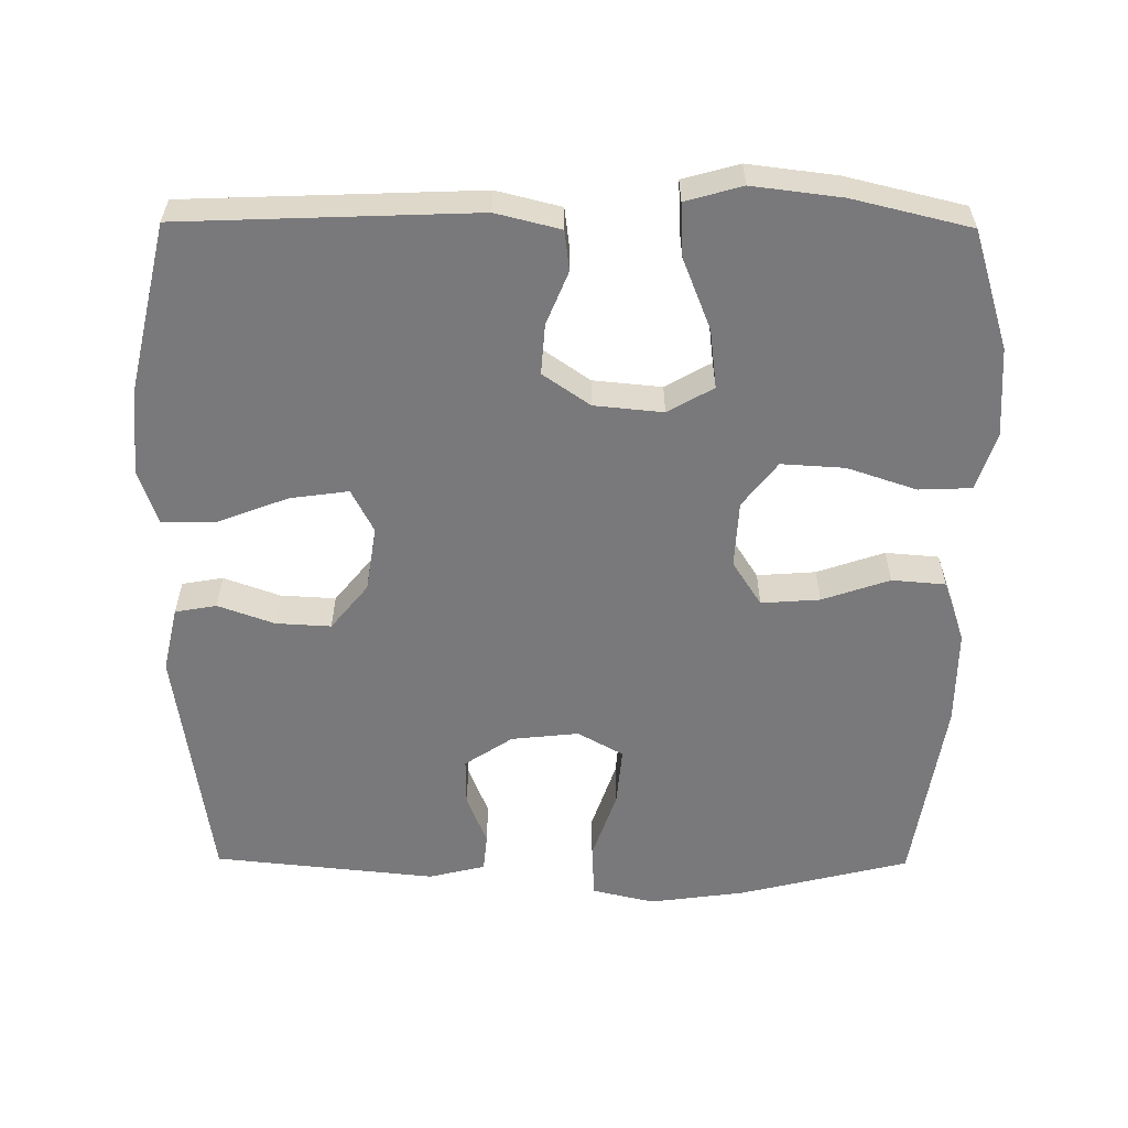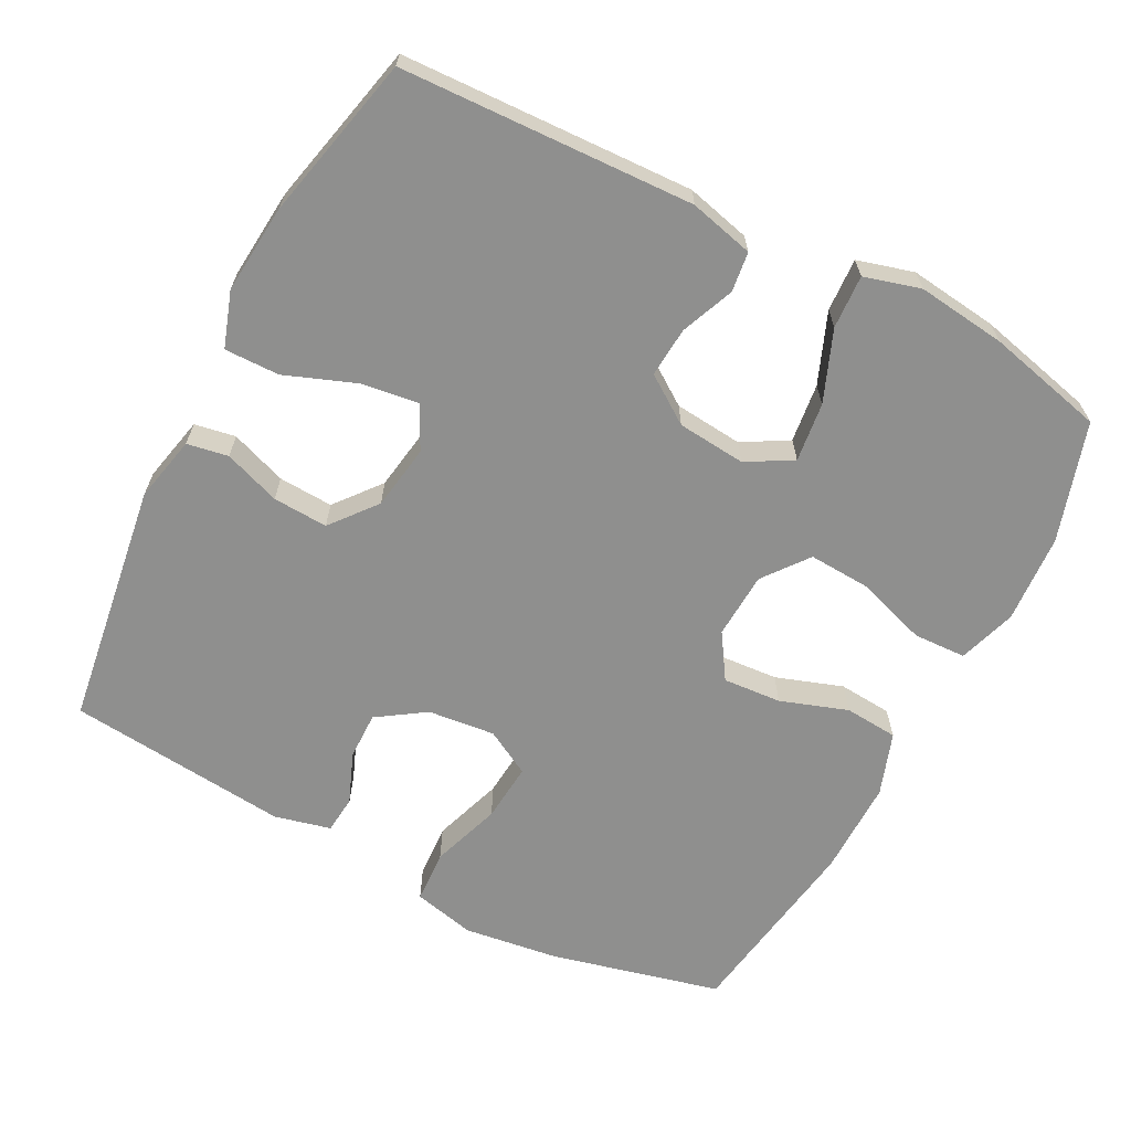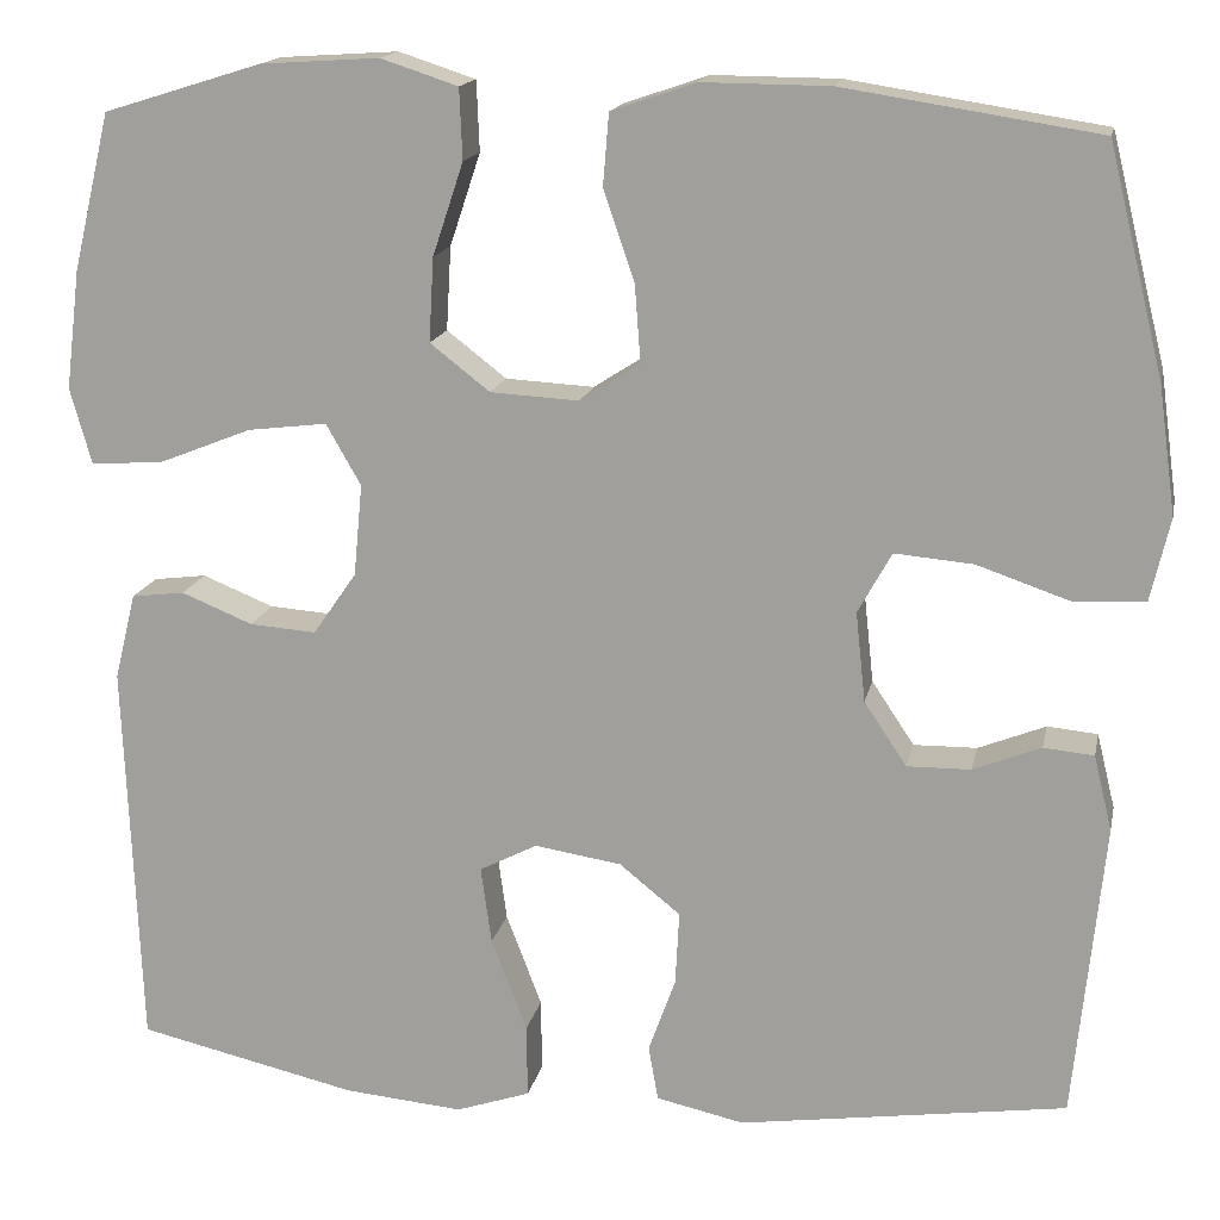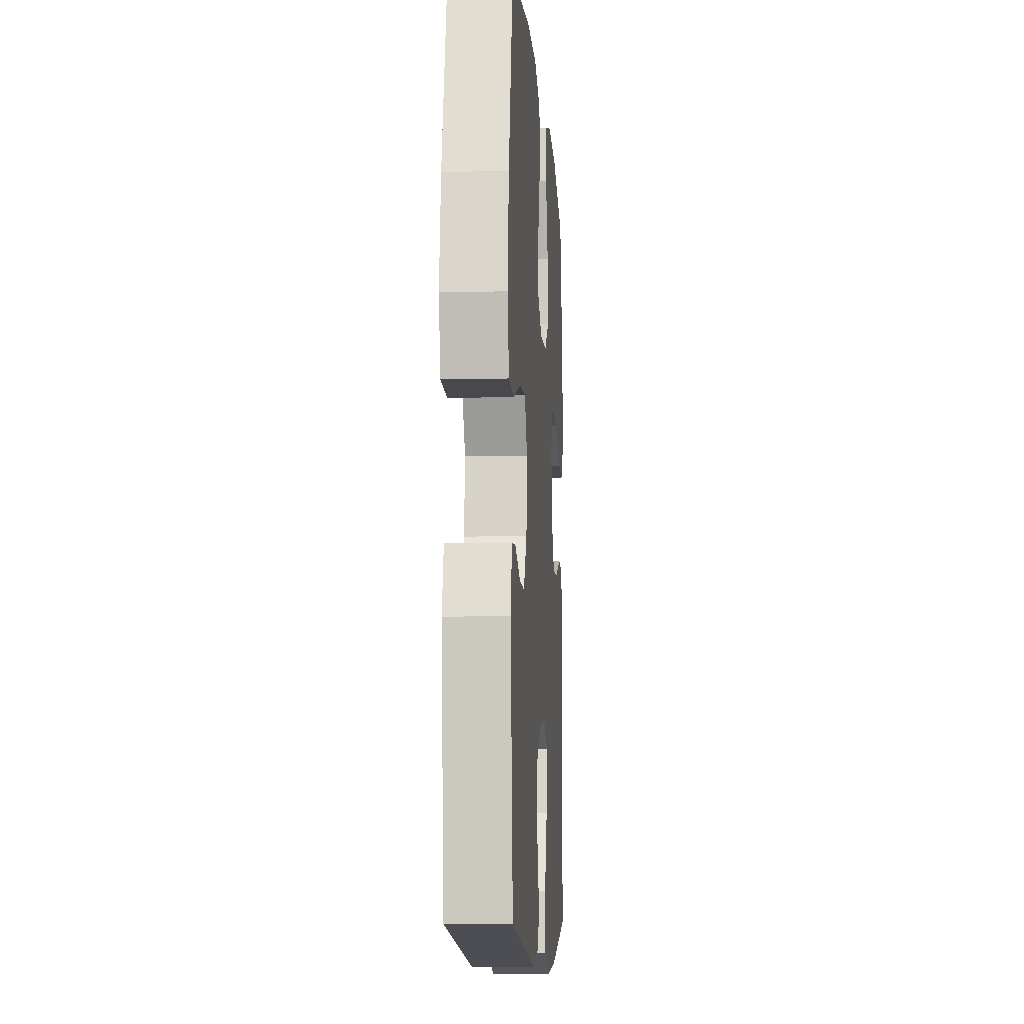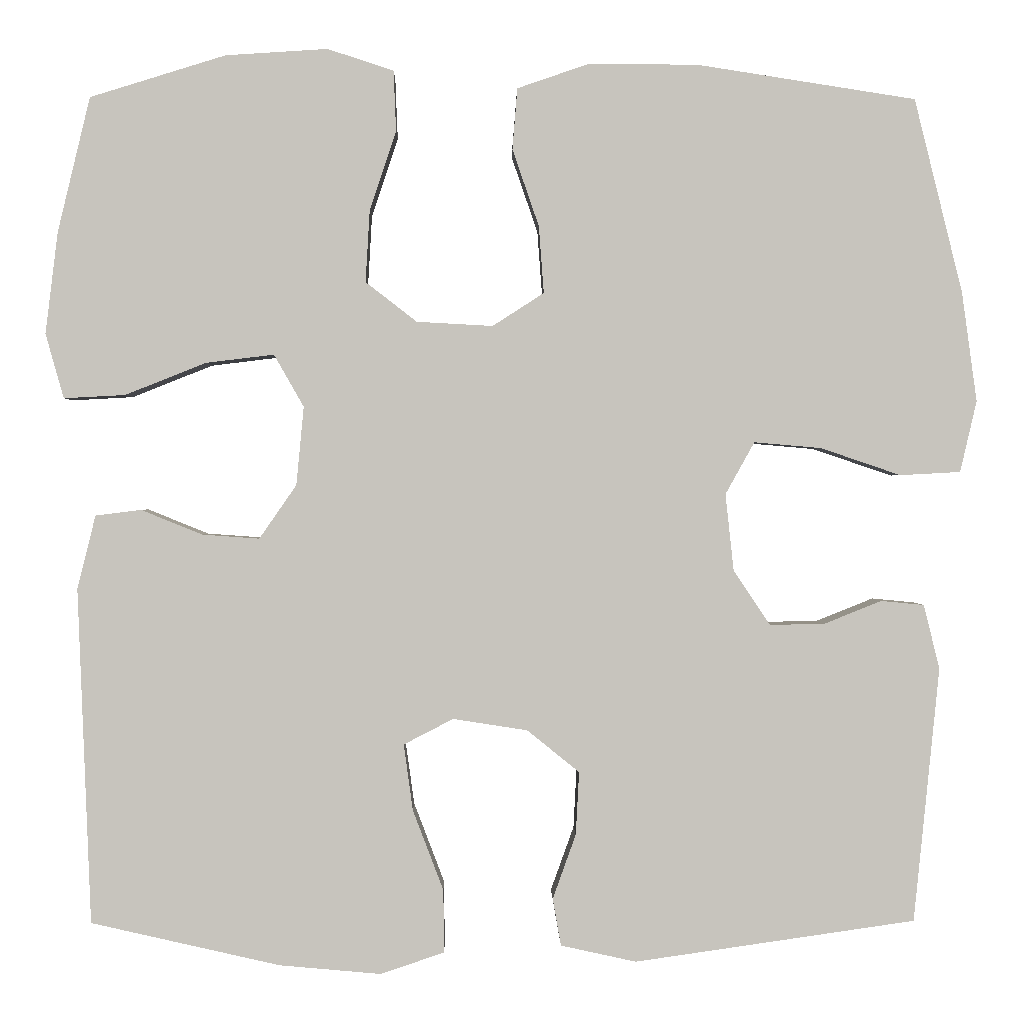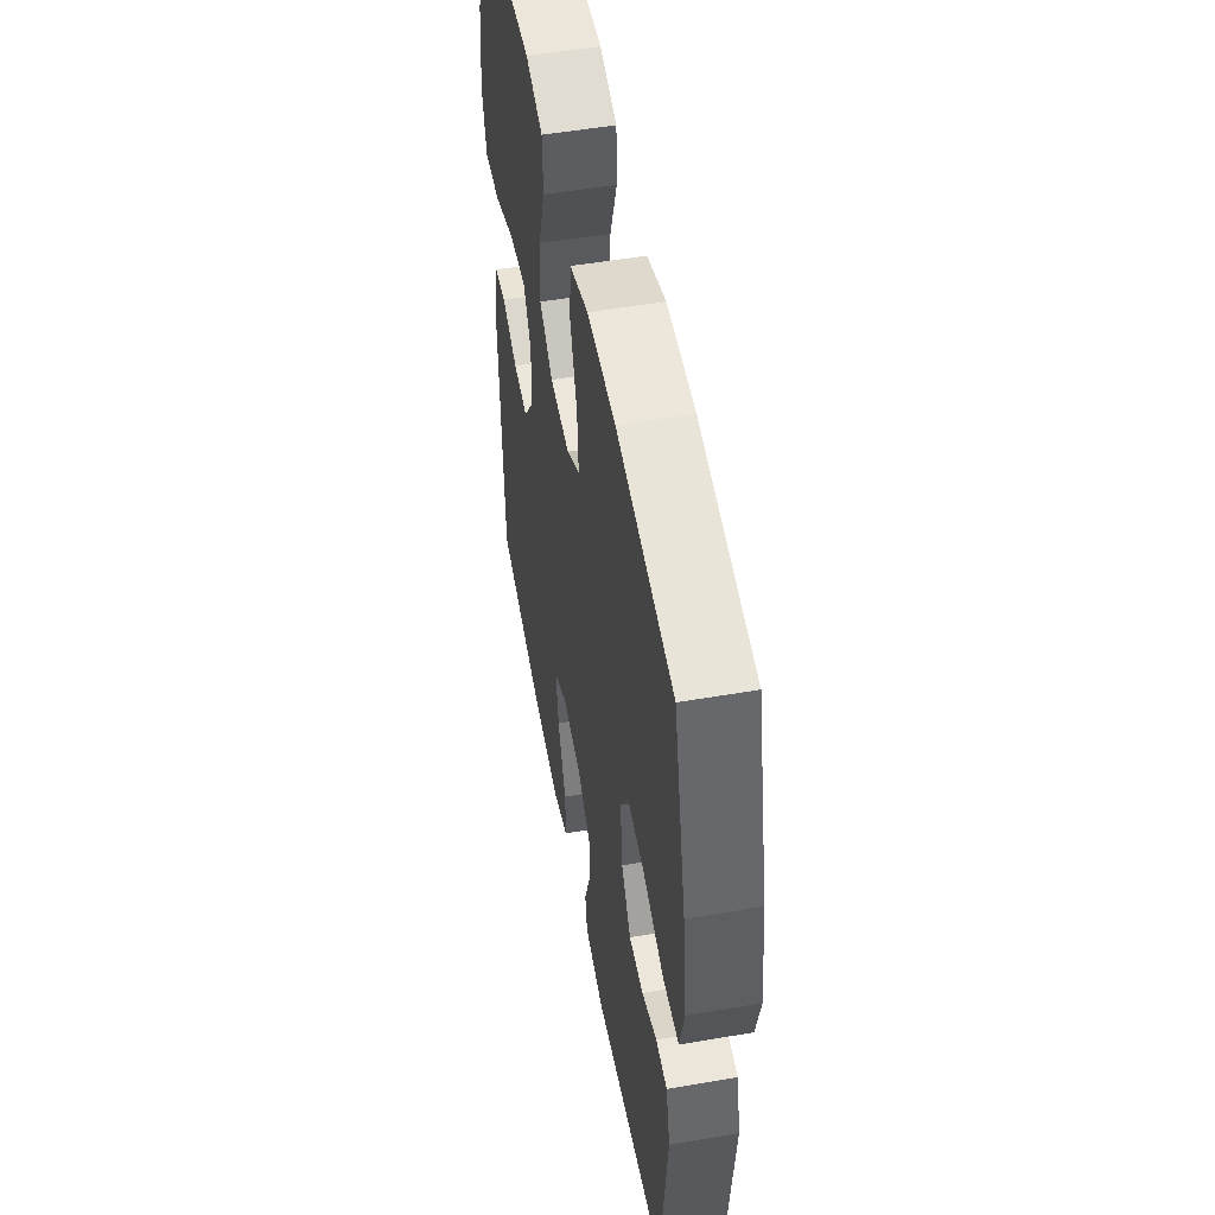
<metadata>
{"format":"obj","ext":"obj","renderer":"f3d","projection":"perspective","resolution":1024,"background":"white","views":[{"elev":-57.9,"azim":-90.5,"up":"+Y"},{"elev":-65.2,"azim":-117.5,"up":"+Y"},{"elev":15.9,"azim":11.5,"up":"+Z"},{"elev":-9.2,"azim":94.0,"up":"+Z"},{"elev":0.5,"azim":-0.9,"up":"+Z"},{"elev":52.1,"azim":79.5,"up":"+Z"}]}
</metadata>
<code>
v 0.5 0.07 -0.5
v 0.161 0.07 -0.549
v 0.07 0.07 -0.529
v 0.06 0.07 -0.472
v 0.088 0.07 -0.394
v 0.092 0.07 -0.318
v 0.029 0.07 -0.267
v -0.061 0.07 -0.253
v -0.121 0.07 -0.284
v -0.11 0.07 -0.364
v -0.073 0.07 -0.461
v -0.072 0.07 -0.537
v -0.149 0.07 -0.563
v -0.272 0.07 -0.552
v -0.5 0.07 -0.5
v -0.516 0.07 -0.095
v -0.494 0.07 -0.006
v -0.439 0.07 0.001
v -0.365 0.07 -0.029
v -0.296 0.07 -0.034
v -0.251 0.07 0.031
v -0.242 0.07 0.126
v -0.278 0.07 0.189
v -0.36 0.07 0.179
v -0.458 0.07 0.14
v -0.532 0.07 0.136
v -0.554 0.07 0.214
v -0.539 0.07 0.337
v -0.5 0.07 0.5
v -0.336 0.07 0.551
v -0.213 0.07 0.559
v -0.133 0.07 0.533
v -0.13 0.07 0.46
v -0.162 0.07 0.364
v -0.167 0.07 0.277
v -0.105 0.07 0.229
v -0.013 0.07 0.224
v 0.049 0.07 0.264
v 0.043 0.07 0.345
v 0.011 0.07 0.438
v 0.017 0.07 0.512
v 0.104 0.07 0.542
v 0.236 0.07 0.541
v 0.5 0.07 0.5
v 0.558 0.07 0.265
v 0.576 0.07 0.133
v 0.556 0.07 0.047
v 0.483 0.07 0.043
v 0.386 0.07 0.076
v 0.305 0.07 0.083
v 0.27 0.07 0.02
v 0.28 0.07 -0.073
v 0.324 0.07 -0.139
v 0.39 0.07 -0.138
v 0.46 0.07 -0.11
v 0.512 0.07 -0.115
v 0.531 0.07 -0.193
v 0.5 0 -0.5
v 0.161 0 -0.549
v 0.07 0 -0.529
v 0.06 0 -0.472
v 0.088 0 -0.394
v 0.092 0 -0.318
v 0.029 0 -0.267
v -0.061 0 -0.253
v -0.121 0 -0.284
v -0.11 0 -0.364
v -0.073 0 -0.461
v -0.072 0 -0.537
v -0.149 0 -0.563
v -0.272 0 -0.552
v -0.5 0 -0.5
v -0.516 0 -0.095
v -0.494 0 -0.006
v -0.439 0 0.001
v -0.365 0 -0.029
v -0.296 0 -0.034
v -0.251 0 0.031
v -0.242 0 0.126
v -0.278 0 0.189
v -0.36 0 0.179
v -0.458 0 0.14
v -0.532 0 0.136
v -0.554 0 0.214
v -0.539 0 0.337
v -0.5 0 0.5
v -0.336 0 0.551
v -0.213 0 0.559
v -0.133 0 0.533
v -0.13 0 0.46
v -0.162 0 0.364
v -0.167 0 0.277
v -0.105 0 0.229
v -0.013 0 0.224
v 0.049 0 0.264
v 0.043 0 0.345
v 0.011 0 0.438
v 0.017 0 0.512
v 0.104 0 0.542
v 0.236 0 0.541
v 0.5 0 0.5
v 0.558 0 0.265
v 0.576 0 0.133
v 0.556 0 0.047
v 0.483 0 0.043
v 0.386 0 0.076
v 0.305 0 0.083
v 0.27 0 0.02
v 0.28 0 -0.073
v 0.324 0 -0.139
v 0.39 0 -0.138
v 0.46 0 -0.11
v 0.512 0 -0.115
v 0.531 0 -0.193
f 3 4 5
f 2 3 5
f 1 2 5
f 57 1 5
f 56 57 5
f 55 56 5
f 54 55 5
f 53 54 5 6
f 52 53 6 7
f 51 52 7 8
f 50 51 8 9
f 47 48 49
f 46 47 49
f 45 46 49
f 44 45 49
f 43 44 49
f 42 43 49
f 41 42 49
f 40 41 49
f 39 40 49
f 38 39 49 50
f 37 38 50 9
f 32 33 34
f 31 32 34
f 30 31 34
f 29 30 34
f 28 29 34
f 27 28 34
f 26 27 34
f 25 26 34
f 24 25 34
f 23 24 34 35
f 22 23 35 36
f 17 18 19
f 16 17 19
f 15 16 19
f 14 15 19
f 13 14 19
f 12 13 19
f 11 12 19
f 10 11 19
f 9 10 19 20
f 36 37 9
f 22 36 9
f 21 22 9
f 9 20 21
f 62 61 60
f 62 60 59
f 62 59 58
f 62 58 114
f 62 114 113
f 62 113 112
f 62 112 111
f 63 62 111 110
f 64 63 110 109
f 65 64 109 108
f 66 65 108 107
f 106 105 104
f 106 104 103
f 106 103 102
f 106 102 101
f 106 101 100
f 106 100 99
f 106 99 98
f 106 98 97
f 106 97 96
f 107 106 96 95
f 66 107 95 94
f 91 90 89
f 91 89 88
f 91 88 87
f 91 87 86
f 91 86 85
f 91 85 84
f 91 84 83
f 91 83 82
f 91 82 81
f 92 91 81 80
f 93 92 80 79
f 76 75 74
f 76 74 73
f 76 73 72
f 76 72 71
f 76 71 70
f 76 70 69
f 76 69 68
f 76 68 67
f 77 76 67 66
f 66 94 93
f 66 93 79
f 66 79 78
f 78 77 66
f 1 58 59 2
f 2 59 60 3
f 3 60 61 4
f 4 61 62 5
f 5 62 63 6
f 6 63 64 7
f 7 64 65 8
f 8 65 66 9
f 9 66 67 10
f 10 67 68 11
f 11 68 69 12
f 12 69 70 13
f 13 70 71 14
f 14 71 72 15
f 15 72 73 16
f 16 73 74 17
f 17 74 75 18
f 18 75 76 19
f 19 76 77 20
f 20 77 78 21
f 21 78 79 22
f 22 79 80 23
f 23 80 81 24
f 24 81 82 25
f 25 82 83 26
f 26 83 84 27
f 27 84 85 28
f 28 85 86 29
f 29 86 87 30
f 30 87 88 31
f 31 88 89 32
f 32 89 90 33
f 33 90 91 34
f 34 91 92 35
f 35 92 93 36
f 36 93 94 37
f 37 94 95 38
f 38 95 96 39
f 39 96 97 40
f 40 97 98 41
f 41 98 99 42
f 42 99 100 43
f 43 100 101 44
f 44 101 102 45
f 45 102 103 46
f 46 103 104 47
f 47 104 105 48
f 48 105 106 49
f 49 106 107 50
f 50 107 108 51
f 51 108 109 52
f 52 109 110 53
f 53 110 111 54
f 54 111 112 55
f 55 112 113 56
f 56 113 114 57
f 57 114 58 1

</code>
